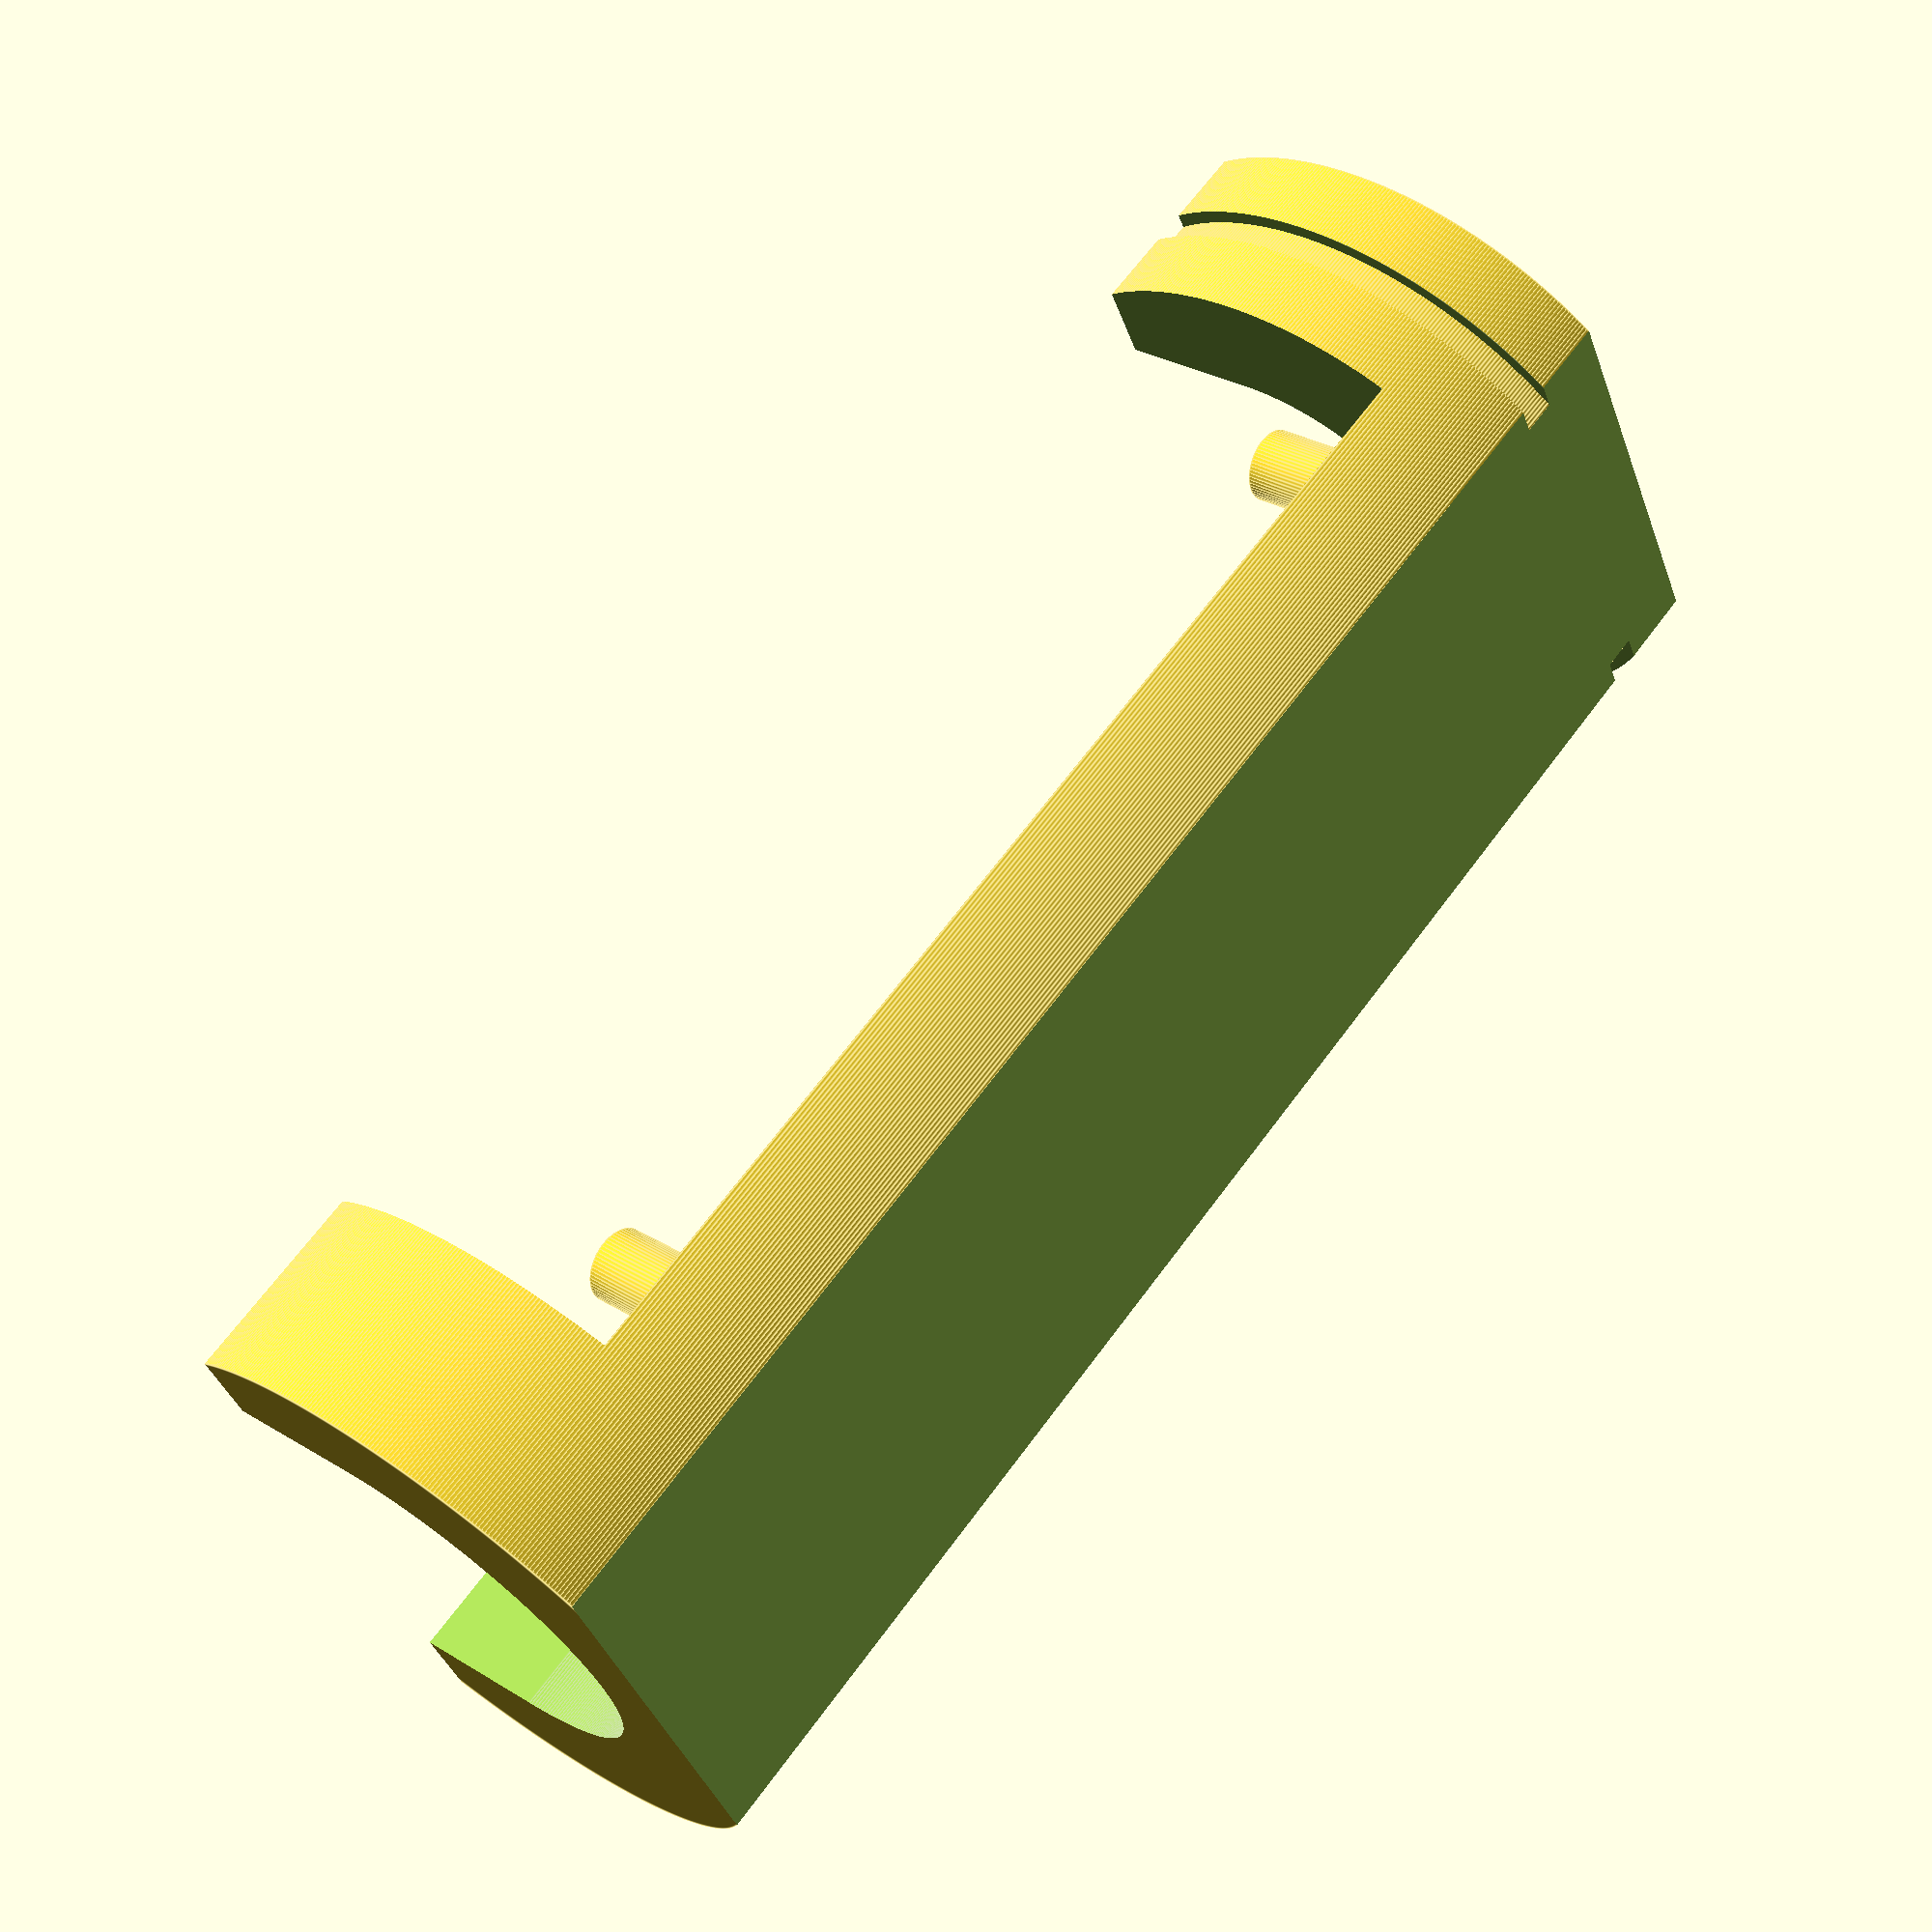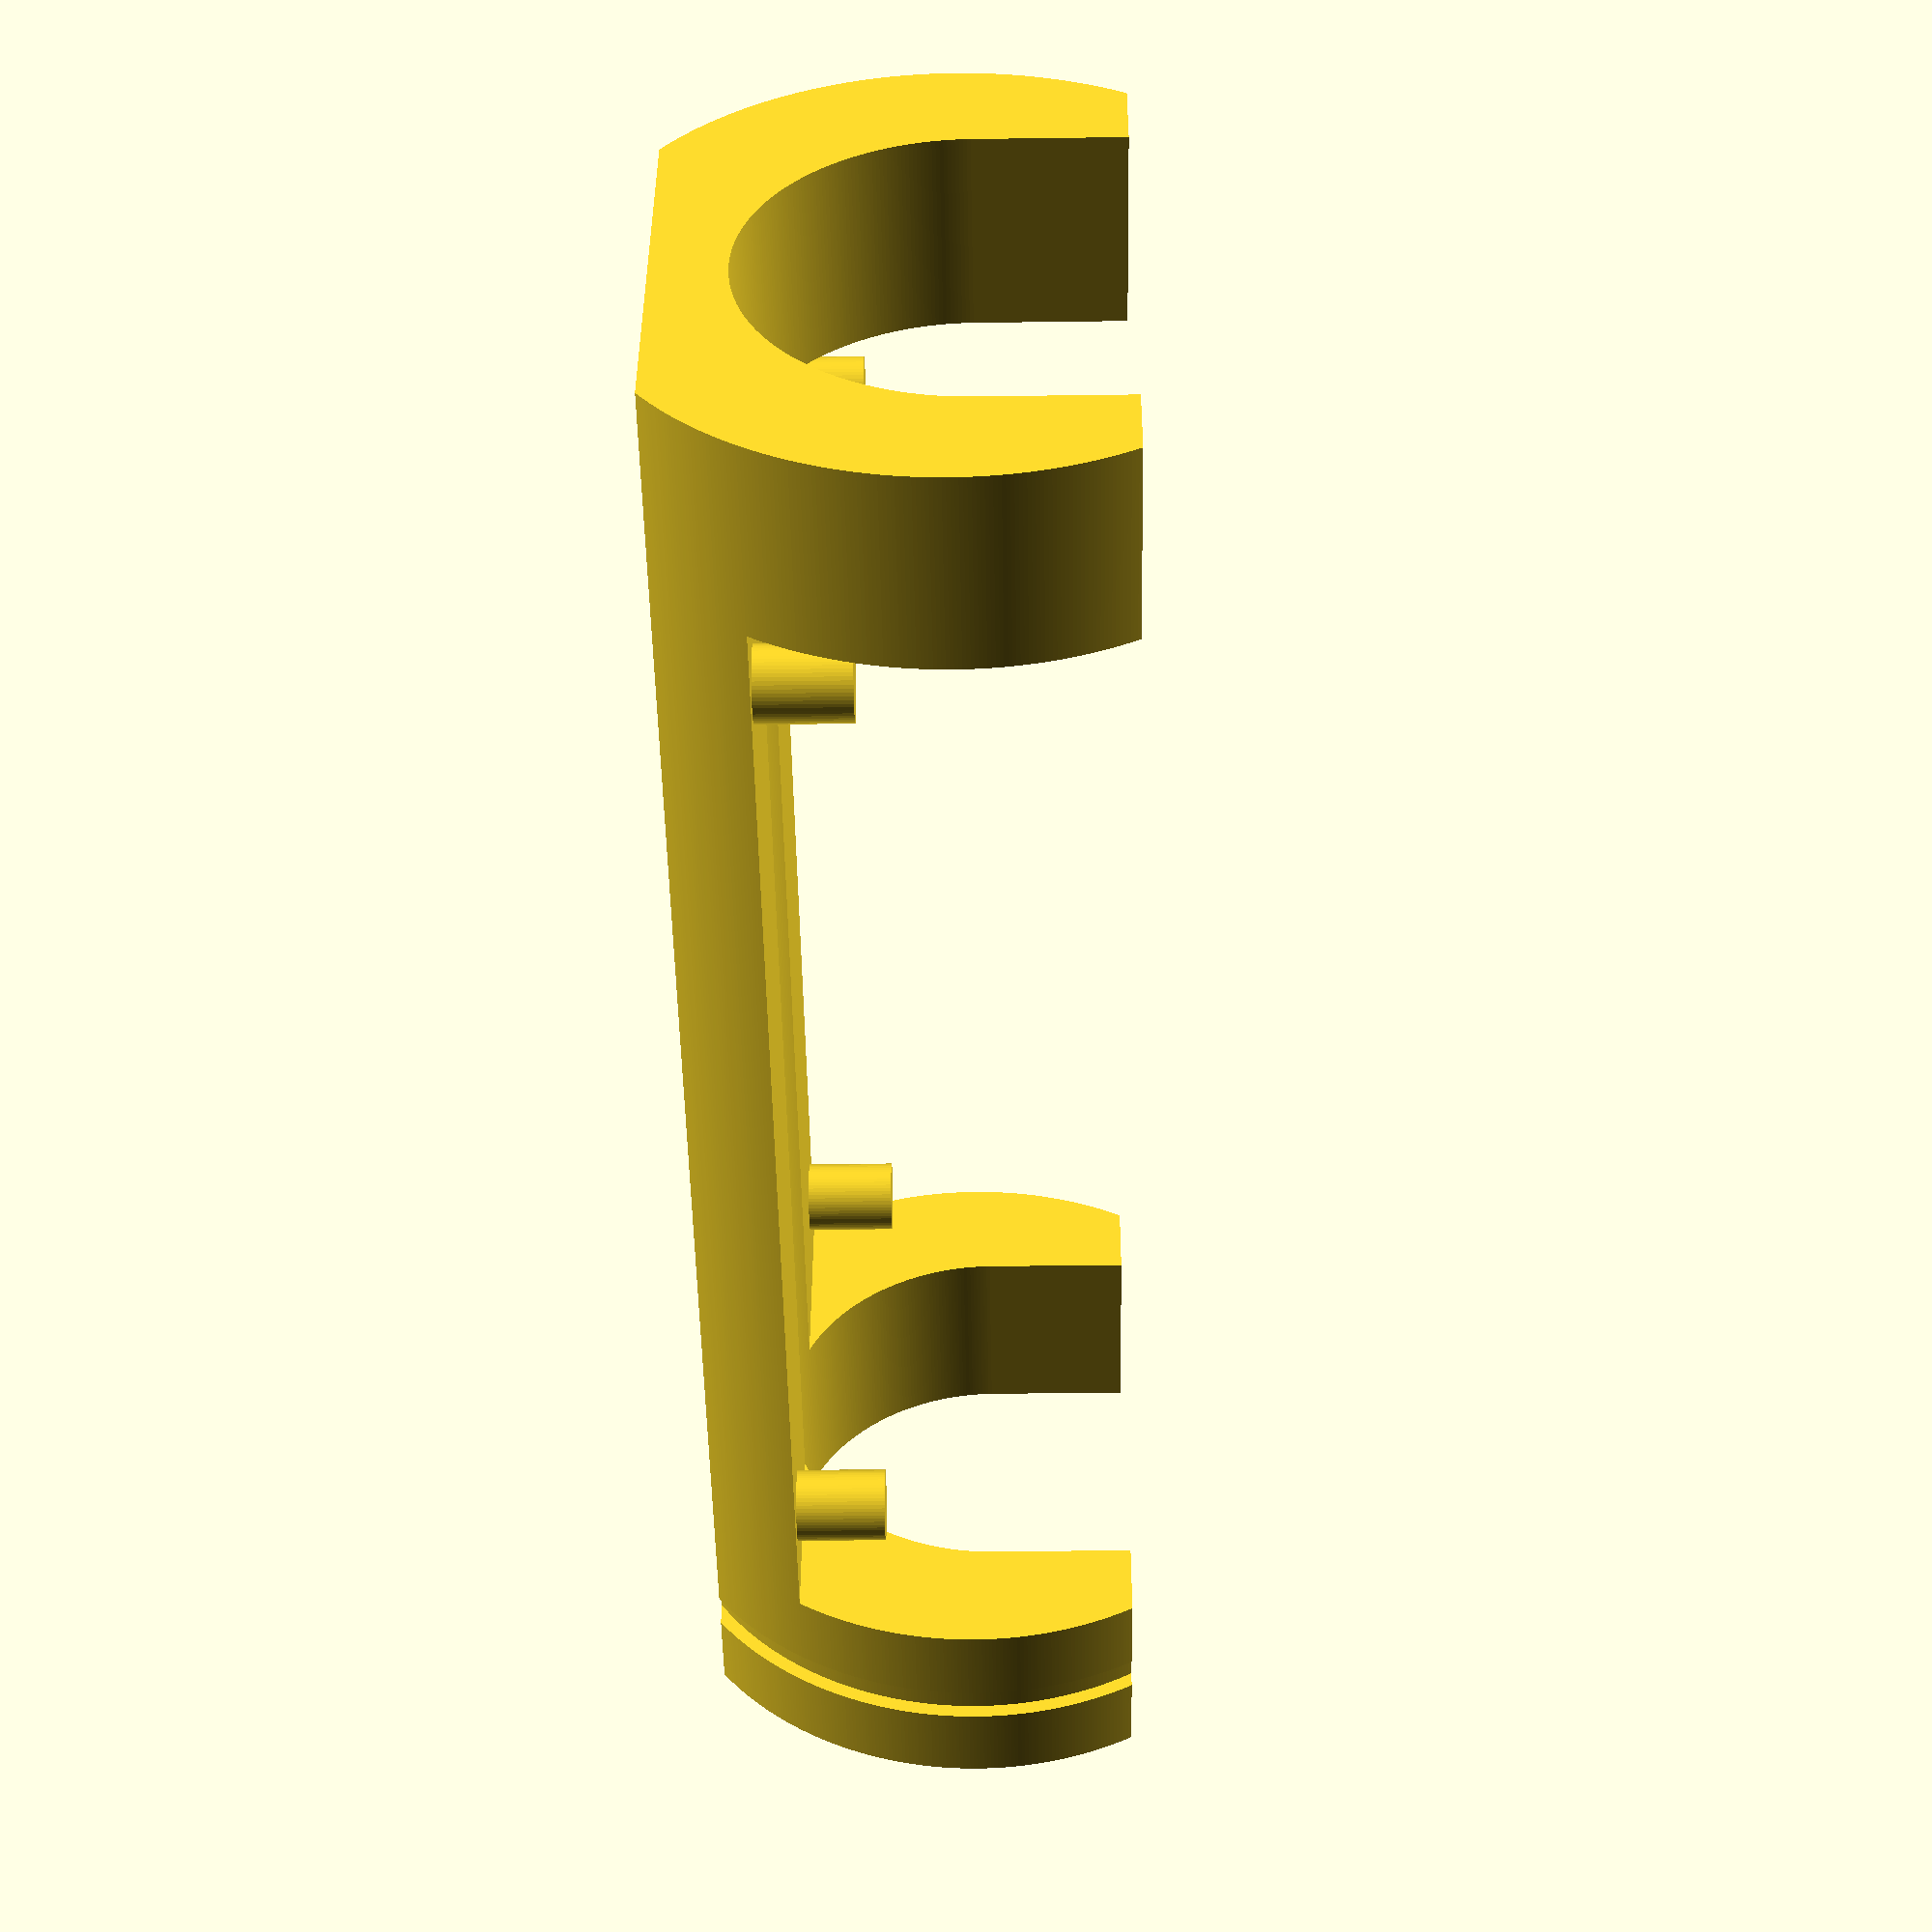
<openscad>
$fa=0.5;
$fs=0.1;

//rotate([90,0,0])
//cylinder(r=7.5,h=30,center=true);

difference() {
	rotate([90,0,0])
	cylinder(r=18.8/2,h=45,center=true);
	
//	color("green")
	translate([0,0,2.5])
	cube([19,34,15],center=true);
	
	for(z=[10,-7]) {
		translate([0,0,-z])
		cube([19,46,5],center=true);
	}
	
	translate([0,0,0.5])
	rotate([90,0,0])
	cylinder(r=6,h=50,center=true);

	translate([0,0,5.5])
	cube([12,50,10],center=true);

	translate([0,19.75,0])
	rotate([90,0,0])
	ring();
}

module pin() {
cylinder(r=2/2,h=3,center=true);
}

//pin();


module pins() {
	for(y=[15,15,2,2]) {
		for(x=[2,31,31,2]) {
			translate([y,x,0])
			pin();
		}
	}
}

translate([-8.5,-16.5,-4])
pins();

module ring() {
	difference() {
	cylinder(r=18.9/2,h=1,center=true);
	cylinder(r=18/2,h=1.5,center=true);
	}
}


</openscad>
<views>
elev=150.8 azim=118.3 roll=47.8 proj=p view=edges
elev=222.1 azim=278.2 roll=269.1 proj=p view=solid
</views>
